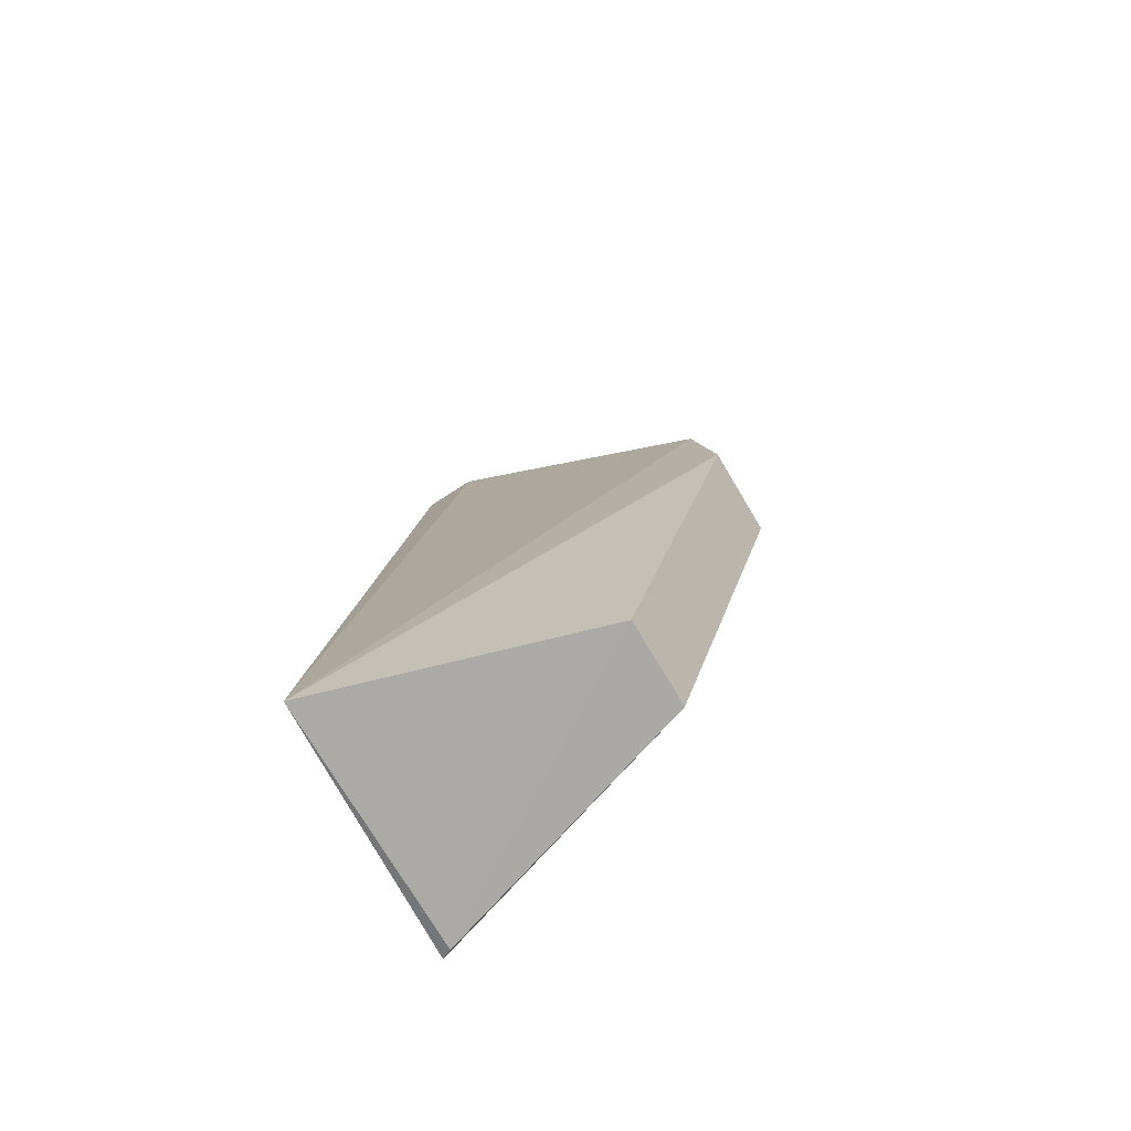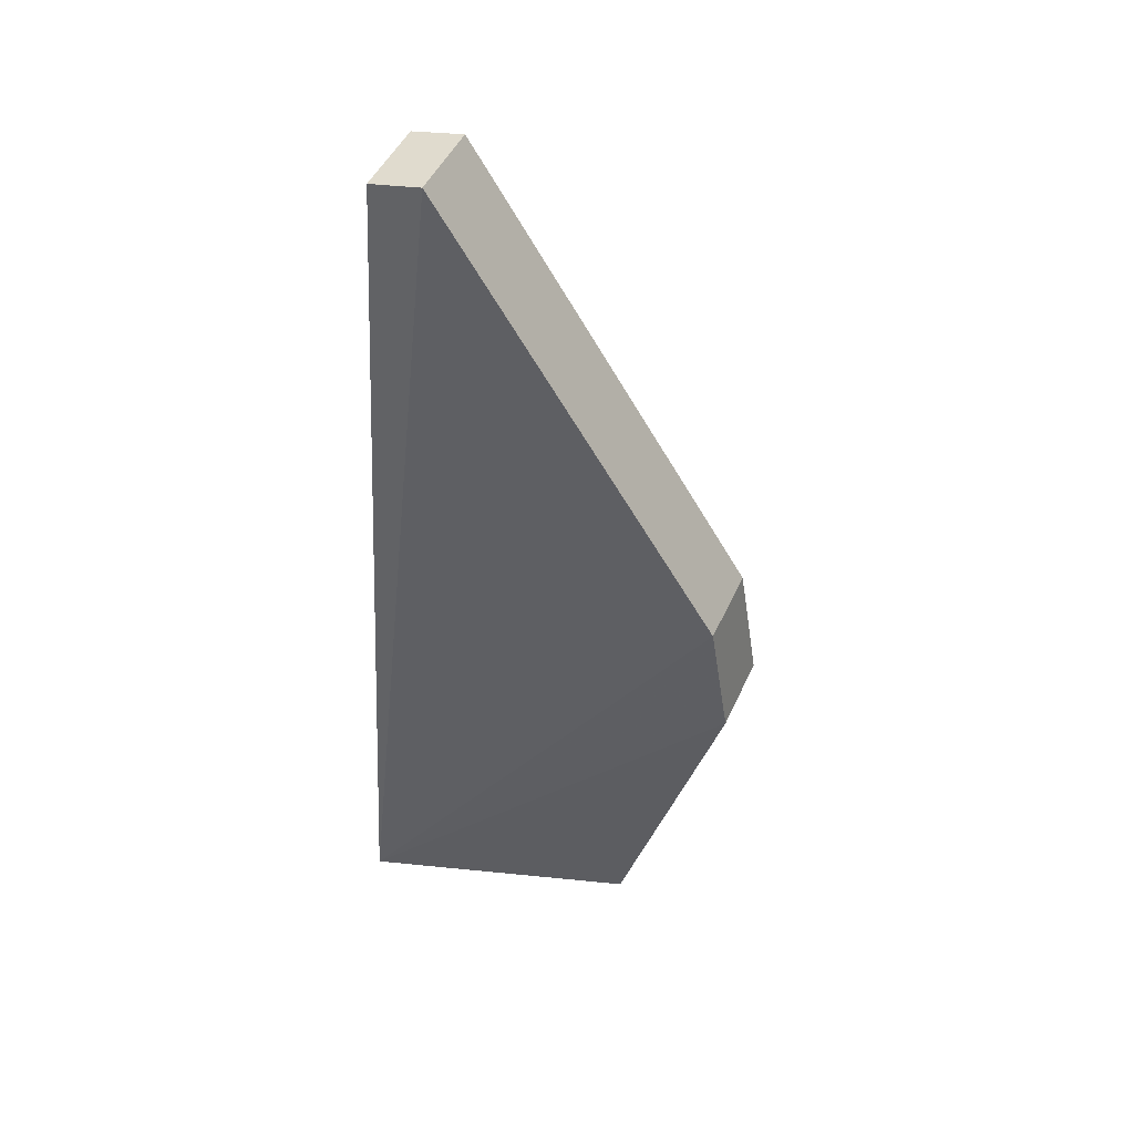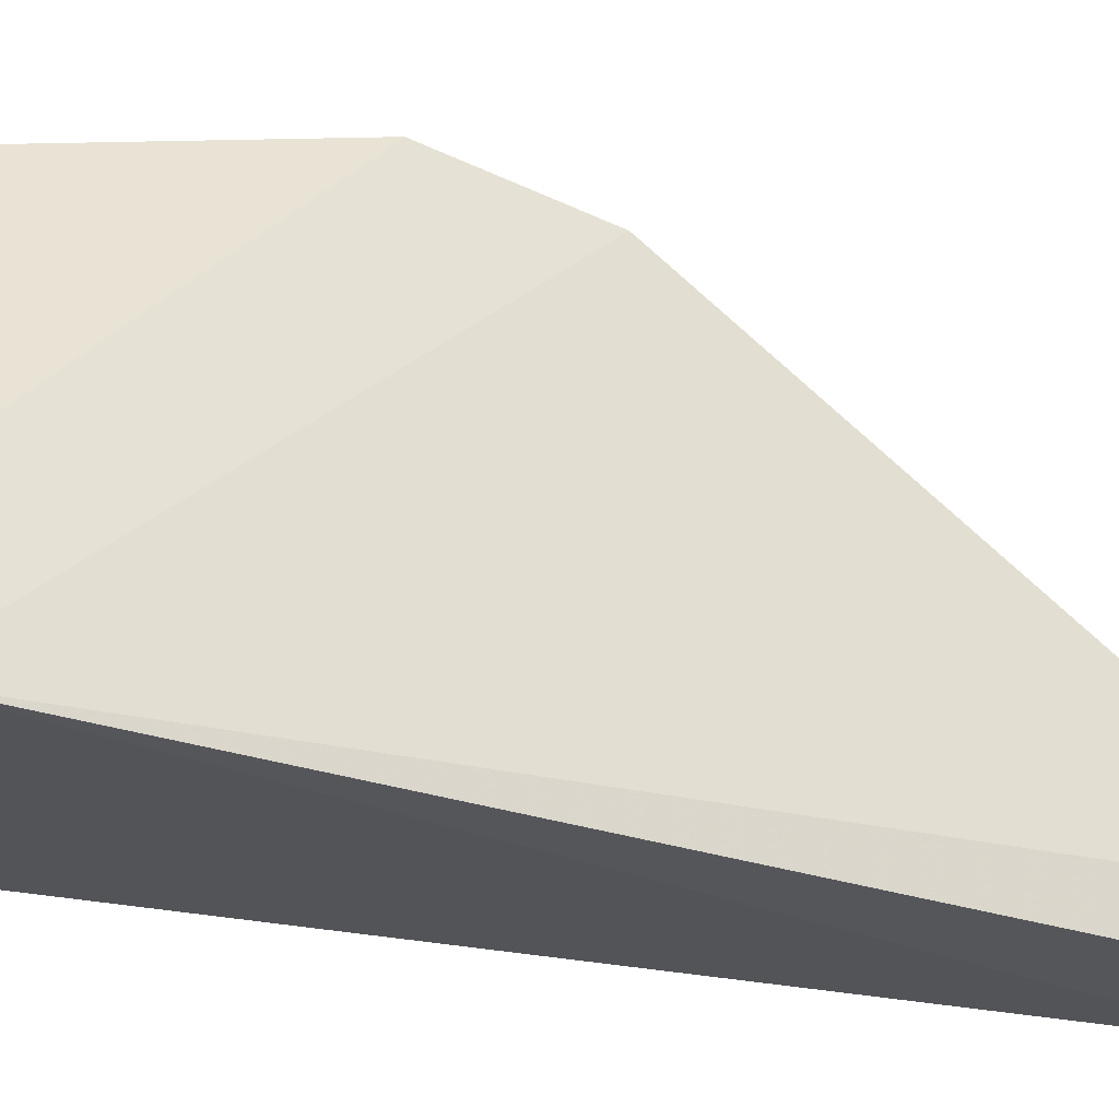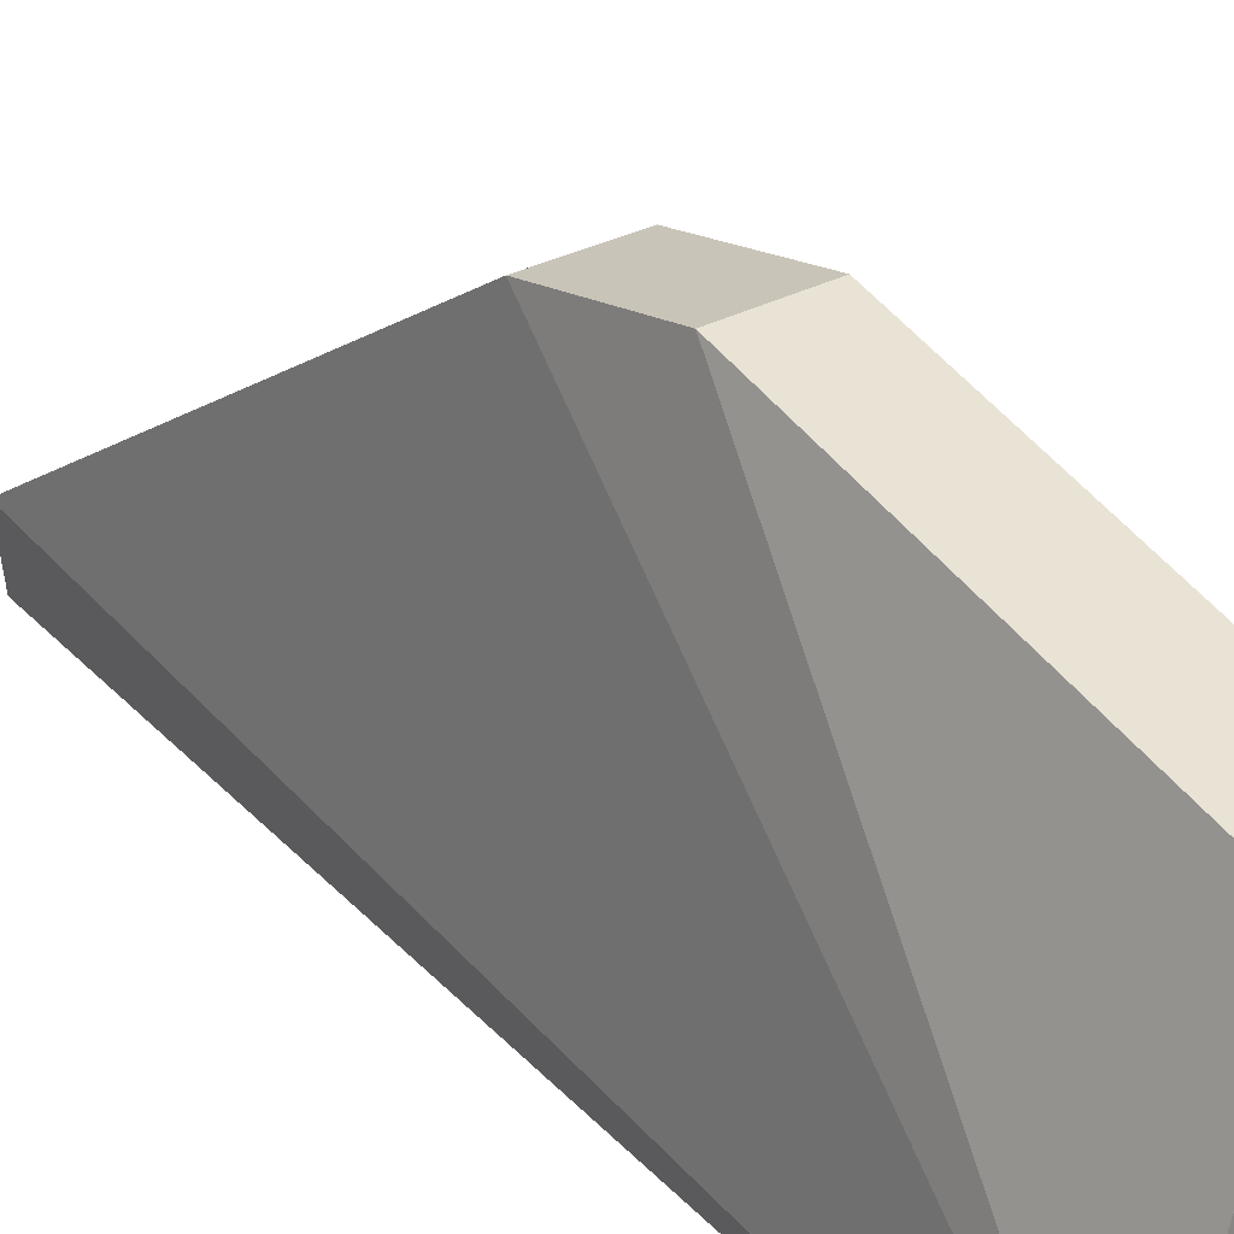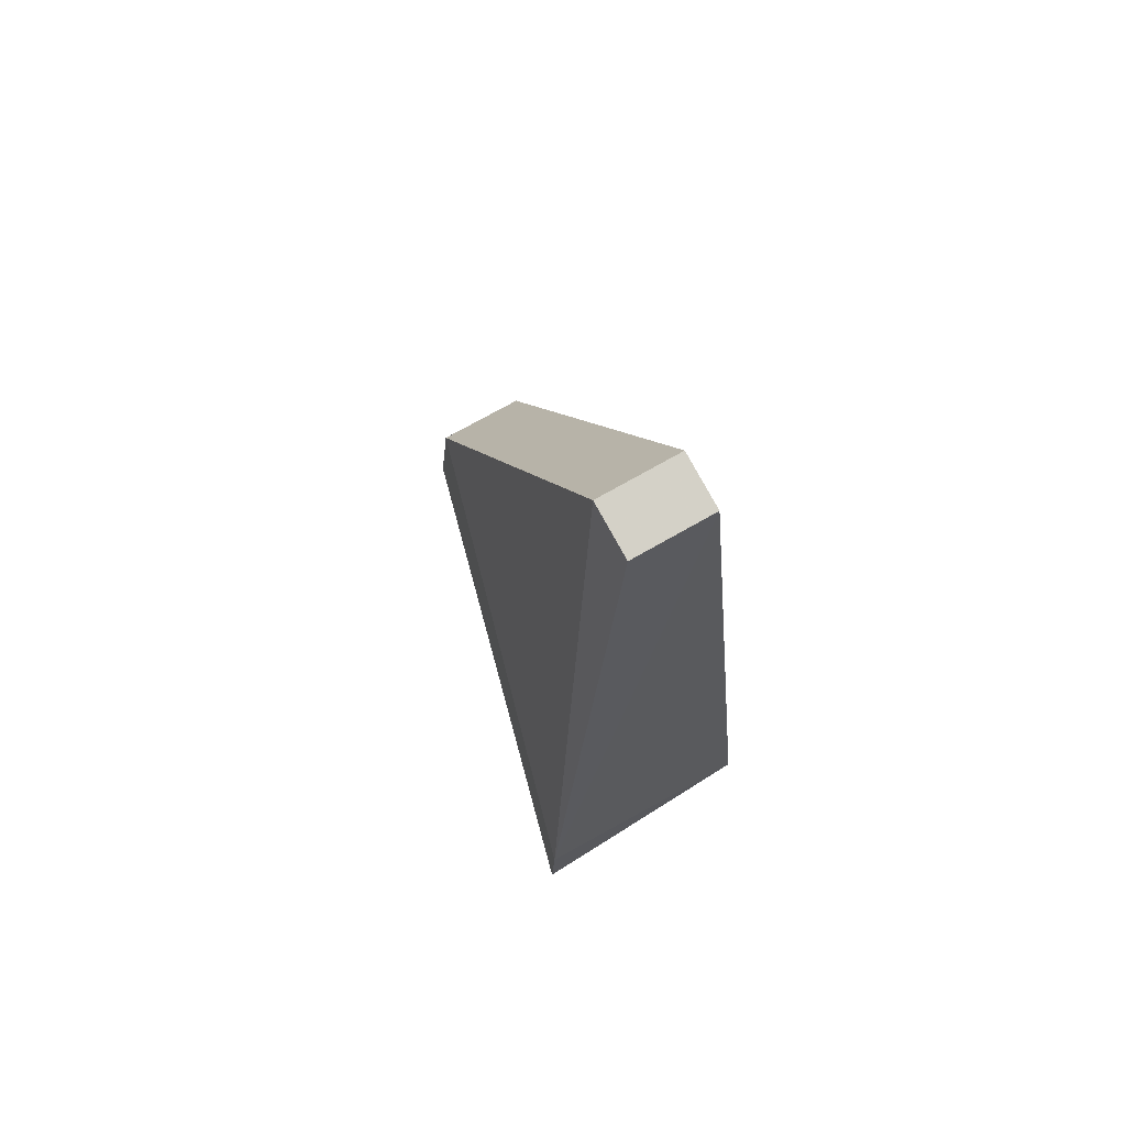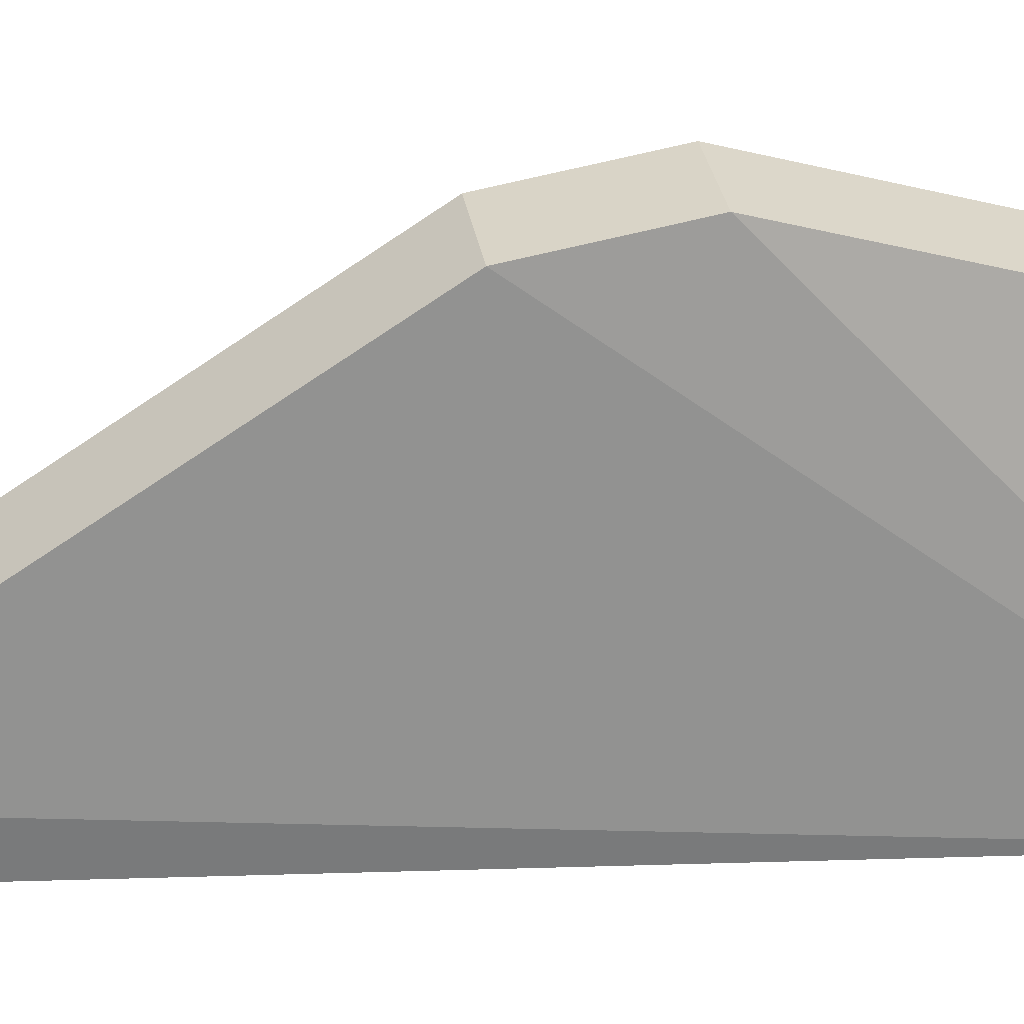
<metadata>
{"format":"obj","ext":"obj","renderer":"f3d","projection":"perspective","resolution":1024,"background":"white","views":[{"elev":-74.6,"azim":-59.2,"up":"+Y"},{"elev":47.3,"azim":-66.5,"up":"+Y"},{"elev":-26.8,"azim":63.8,"up":"+Z"},{"elev":29.0,"azim":-39.2,"up":"+Z"},{"elev":70.0,"azim":149.8,"up":"+Y"},{"elev":31.2,"azim":-99.0,"up":"+Z"}]}
</metadata>
<code>
v 0.007043 0.03788 0.1713
v 0.02188 0.03777 0.1243
v 0.007043 0.1187 0.186
v -0.007043 0.1938 0.1376
v -0.02096 0.03788 0.1259
v 0.007043 0.1938 0.1376
v 0.007043 0.09761 0.1895
v 0.02079 0.03682 0.1262
v -0.007043 0.1918 0.1286
v 0.02141 0.0529 0.124
v -0.007043 0.03788 0.1713
v 0.007043 0.1918 0.1286
v -0.007043 0.1187 0.186
v -0.007043 0.09761 0.1895
f 6 4 3
f 7 1 2
f 7 2 3
f 8 5 2
f 8 2 1
f 9 5 4
f 9 4 6
f 10 6 3
f 10 3 2
f 10 2 5
f 10 5 9
f 11 8 1
f 11 5 8
f 12 10 9
f 12 9 6
f 12 6 10
f 13 4 5
f 13 3 4
f 13 7 3
f 14 13 5
f 14 5 11
f 14 7 13
f 14 11 1
f 14 1 7

</code>
